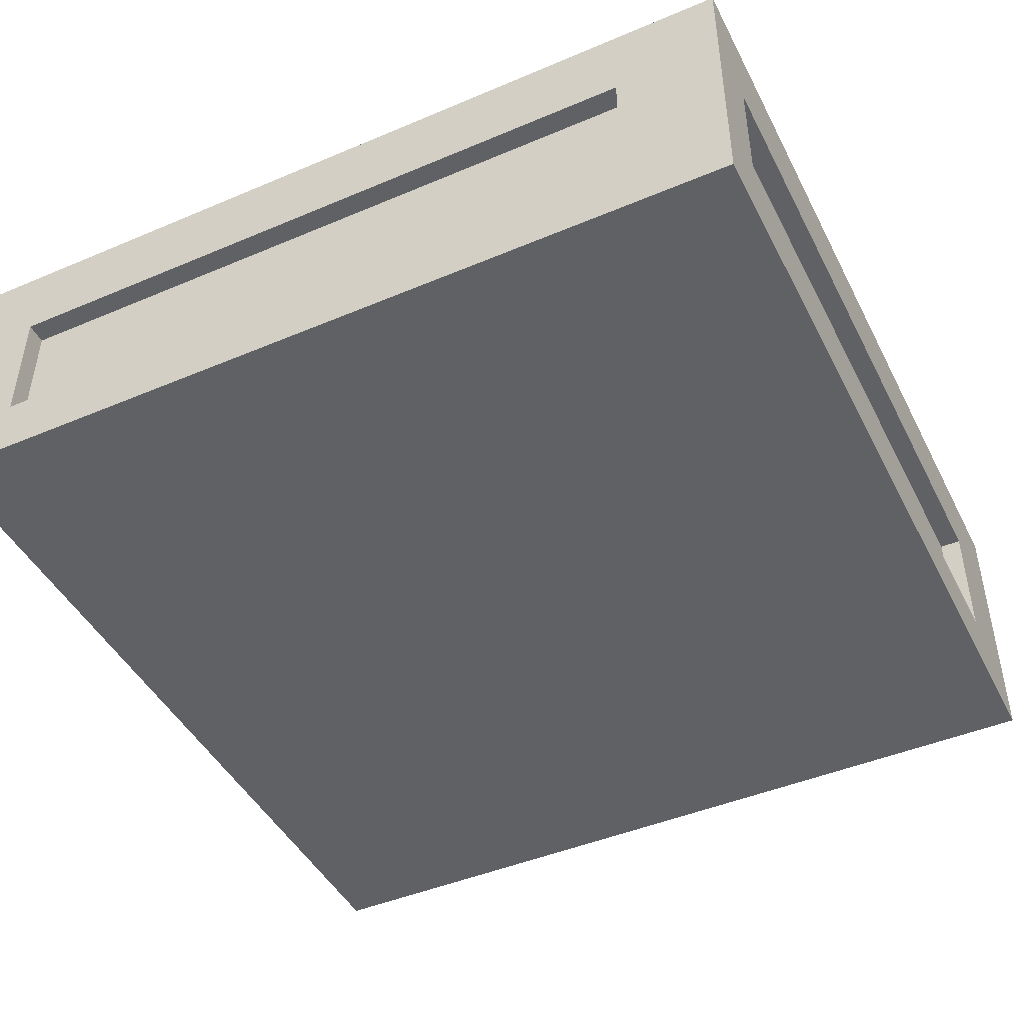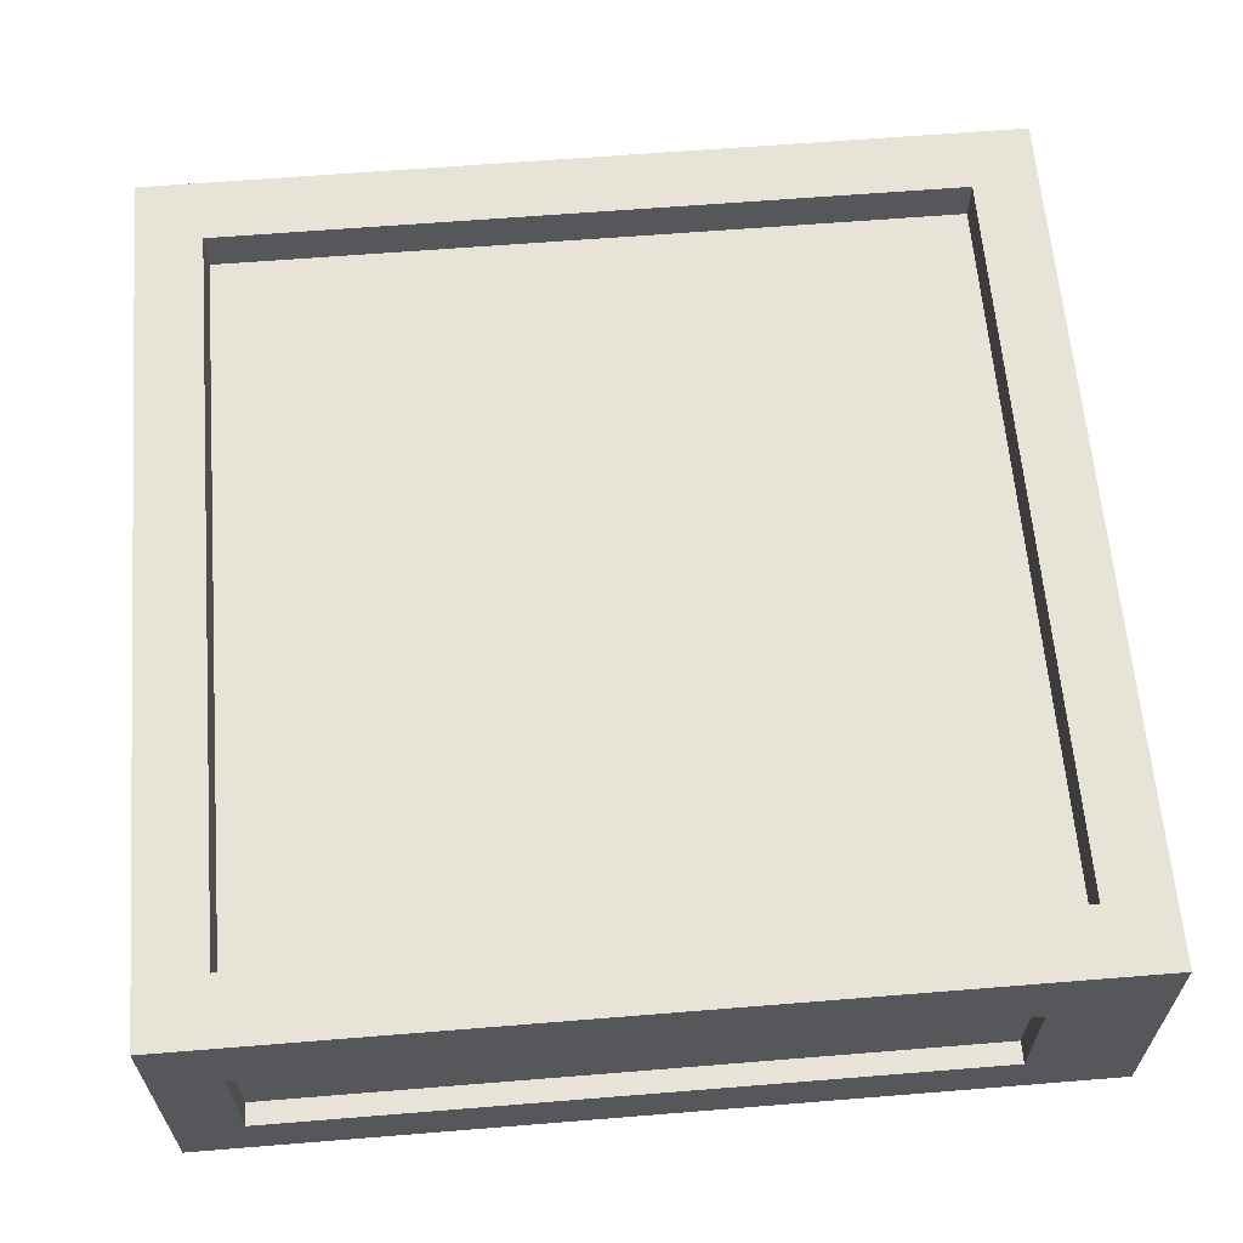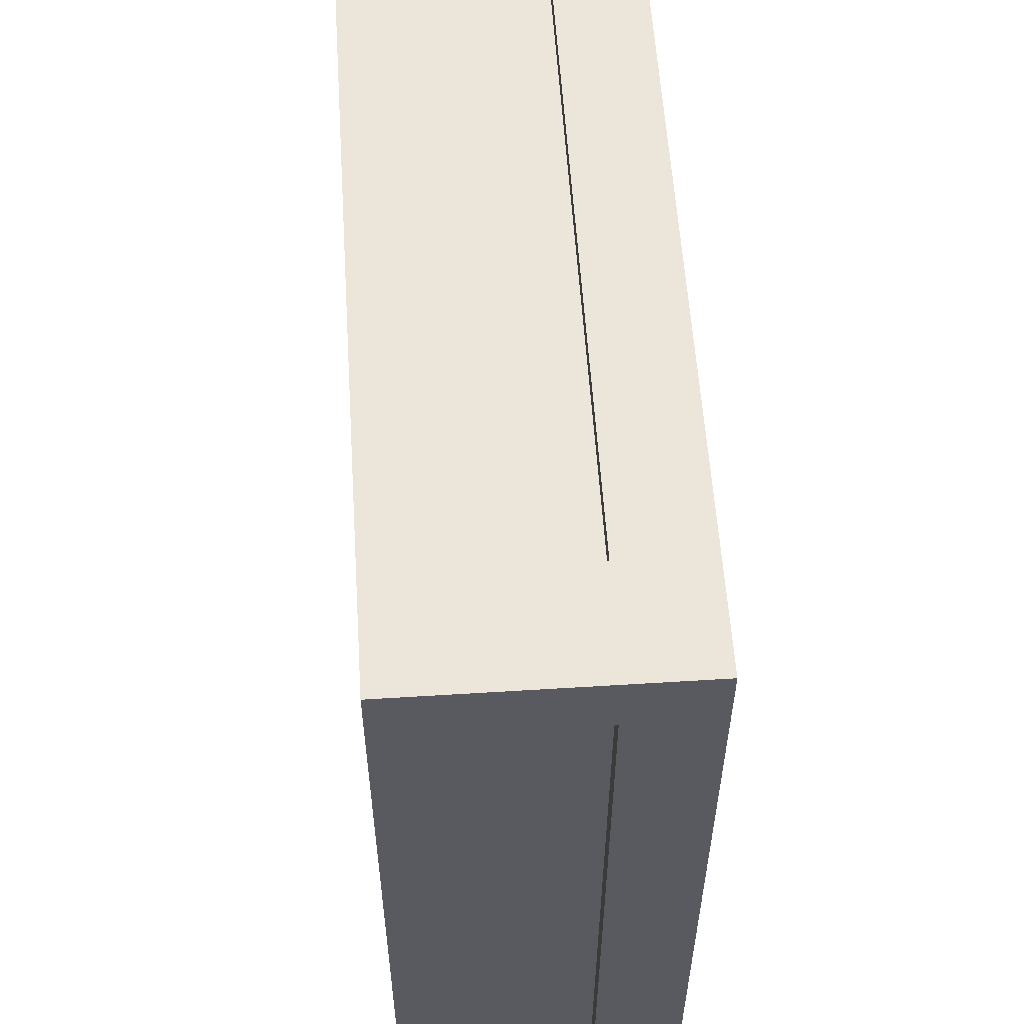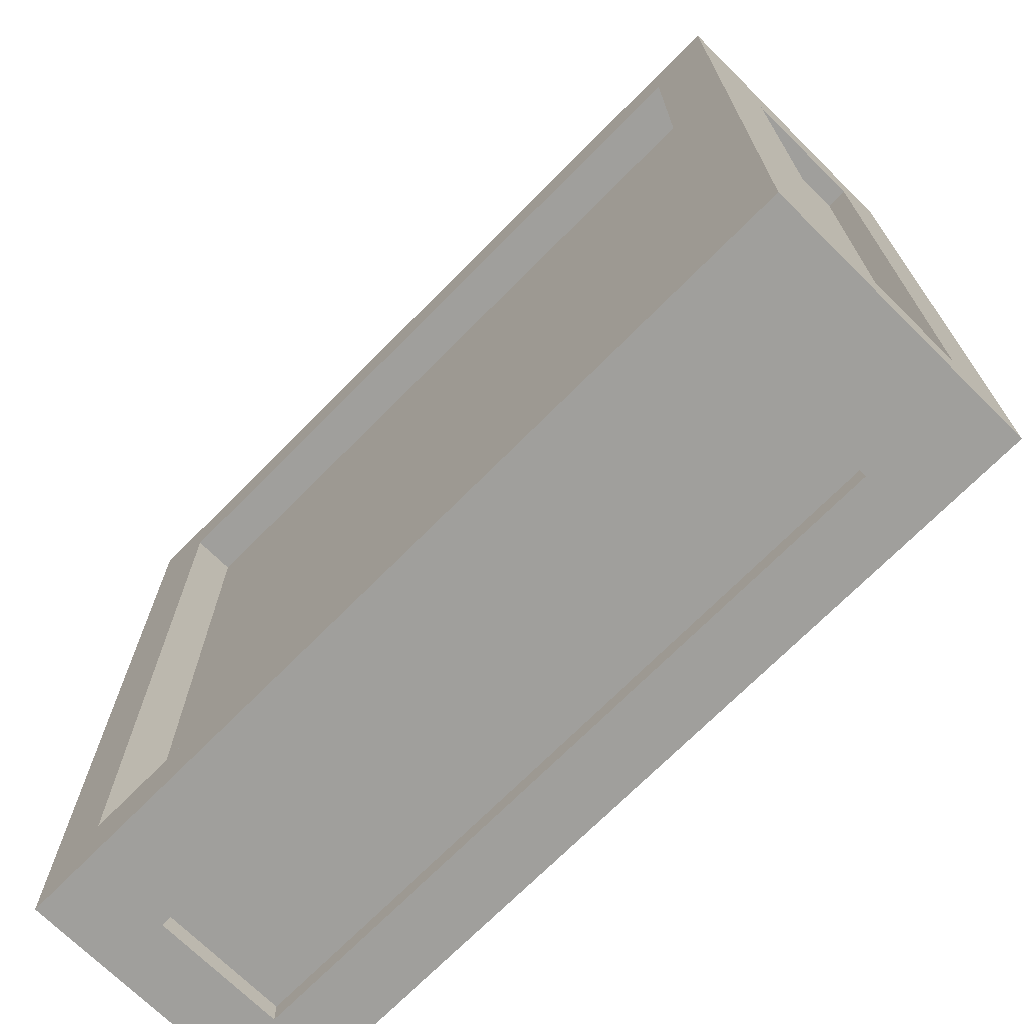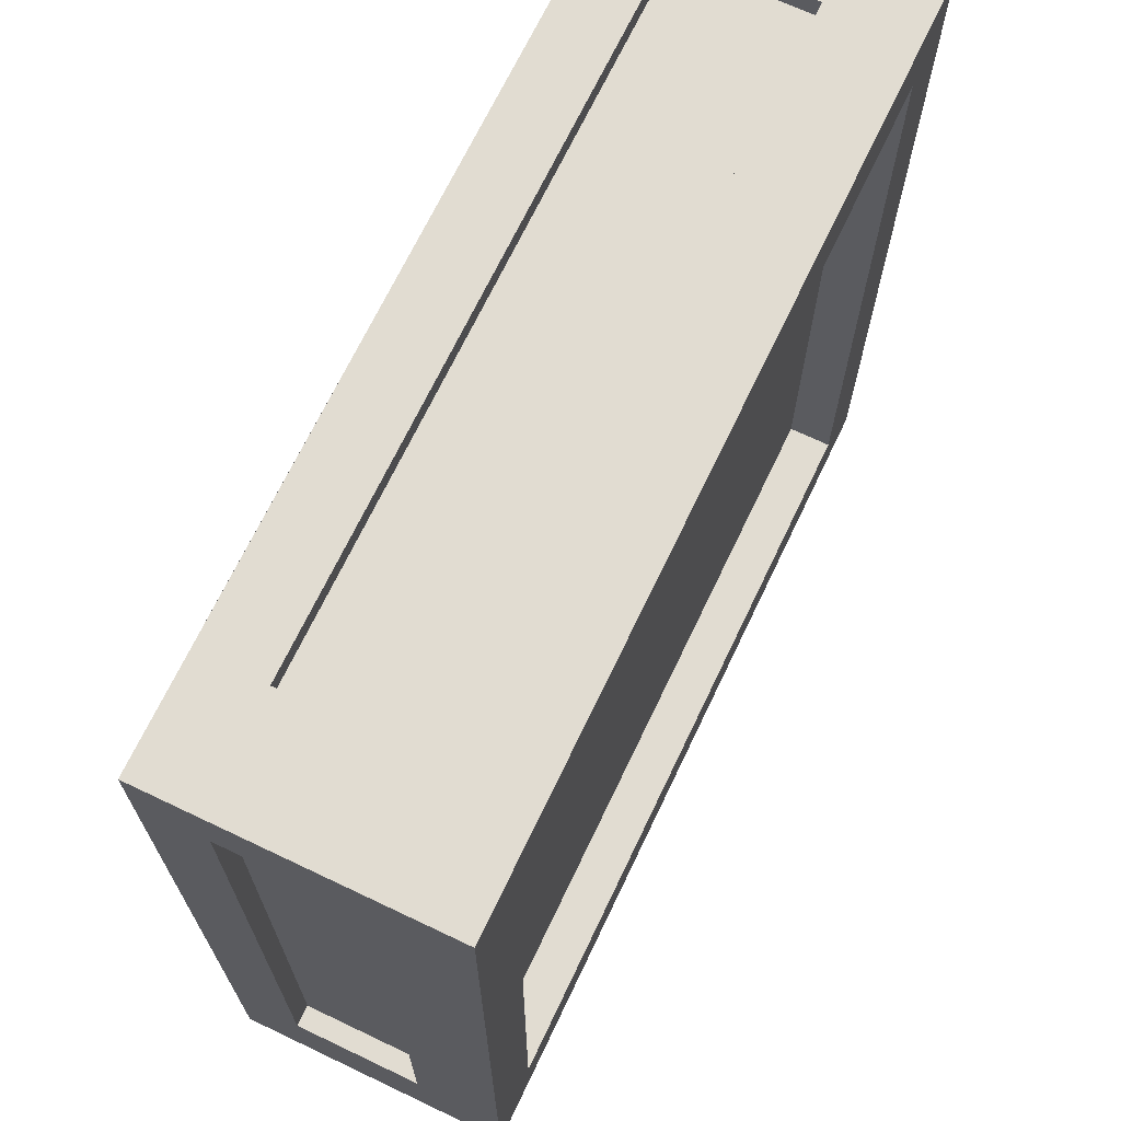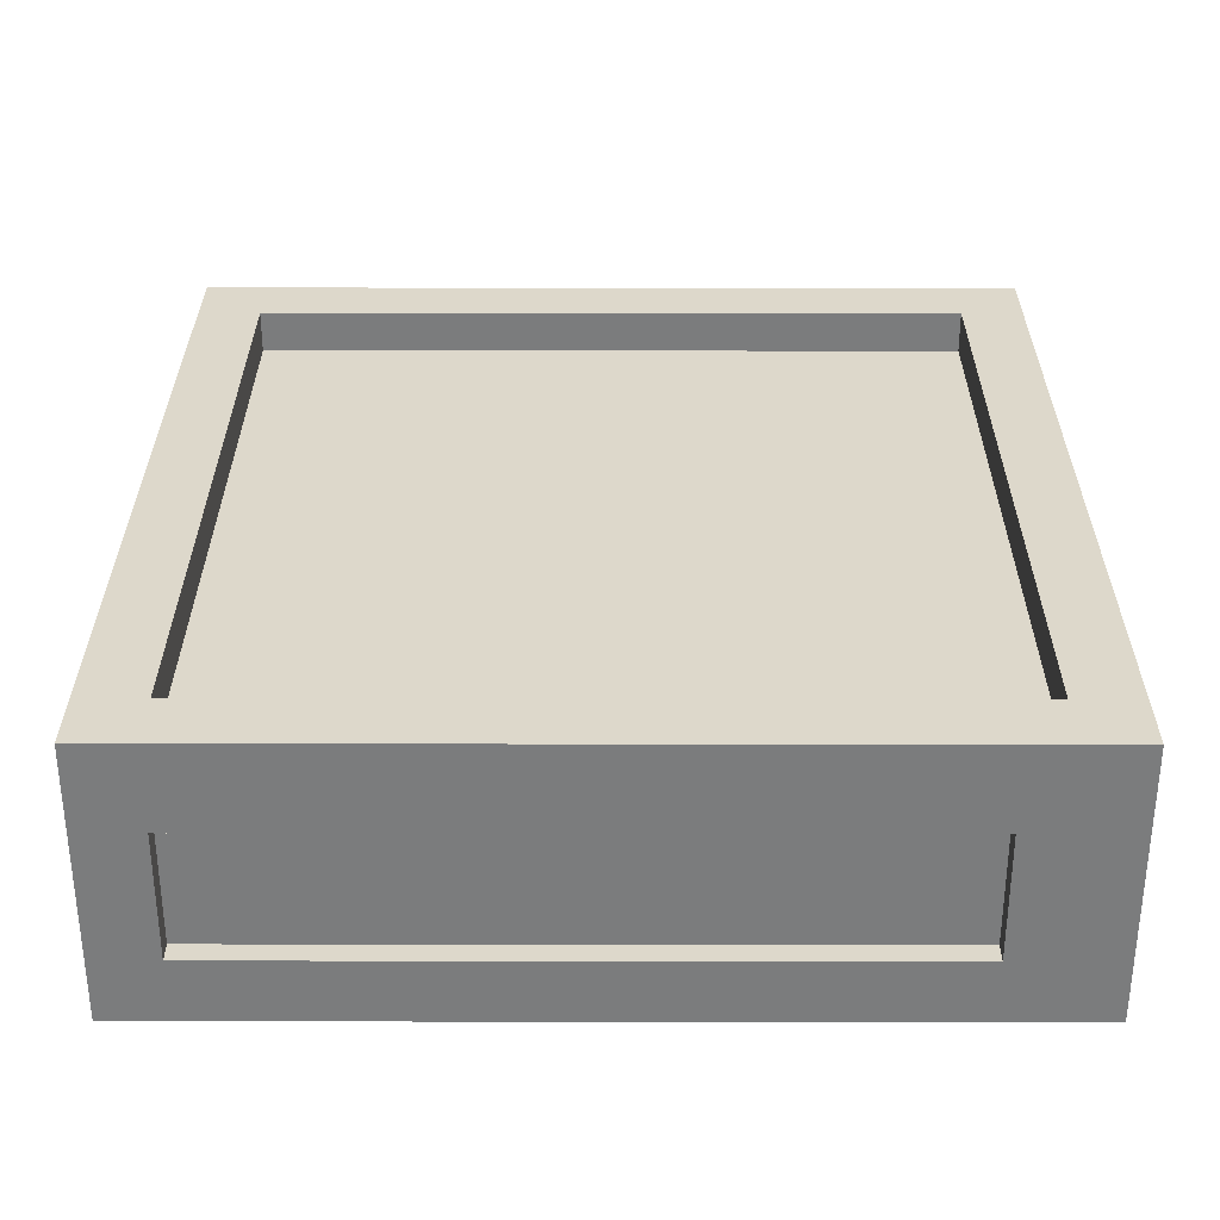
<metadata>
{"format":"obj","ext":"obj","renderer":"f3d","projection":"perspective","resolution":1024,"background":"white","views":[{"elev":-45.4,"azim":-154.0,"up":"+Y"},{"elev":62.6,"azim":175.3,"up":"+Y"},{"elev":57.5,"azim":86.3,"up":"+Z"},{"elev":-71.2,"azim":-134.7,"up":"+Z"},{"elev":69.2,"azim":115.5,"up":"+Z"},{"elev":31.3,"azim":-179.9,"up":"+Y"}]}
</metadata>
<code>
o
v -2 0 2
v -2 0 -2
v -2 0.3 1.5
v -2 0.3 -1.7
v -2 0.4 1.8
v -2 0.4 1.6
v -2 0.8 1.8
v -2 0.8 1.6
v -2 0.9 1.5
v -2 0.9 -1.7
v -2 1.3 2
v -2 1.3 -2
v -1.9 0.3 1.5
v -1.9 0.3 -1.7
v -1.9 0.9 1.5
v -1.9 0.9 -1.7
v 1.5 0.3 2
v 1.5 0.3 1.9
v 1.5 0.9 2
v 1.5 0.9 1.9
v 1.7 0.3 -1.9
v 1.7 0.3 -2
v 1.7 0.9 -1.9
v 1.7 0.9 -2
v 1.7 1.1 1.7
v 1.7 1.1 -1.7
v 1.7 1.2 1.7
v 1.7 1.2 -1.7
v 1.7 1.3 1.7
v 1.7 1.3 -1.7
v -1.7 0.3 2
v -1.7 0.3 1.9
v -1.7 0.9 2
v -1.7 0.9 1.9
v -1.7 1.1 1.7
v -1.7 1.1 -1.7
v -1.7 1.2 1.7
v -1.7 1.2 -1.7
v -1.7 1.3 1.7
v -1.7 1.3 -1.7
v -1.5 0.3 -1.9
v -1.5 0.3 -2
v -1.5 0.9 -1.9
v -1.5 0.9 -2
v 1.9 0.3 1.7
v 1.9 0.3 -1.5
v 1.9 0.9 1.7
v 1.9 0.9 -1.5
v 2 0 2
v 2 0 -2
v 2 0.3 1.7
v 2 0.3 -1.5
v 2 0.4 -1.6
v 2 0.4 -1.8
v 2 0.8 -1.6
v 2 0.8 -1.8
v 2 0.9 1.7
v 2 0.9 -1.5
v 2 1.3 2
v 2 1.3 -2
v -2 0 2
v -2 1.3 2
v -1.7 0.3 2
v -1.7 0.9 2
v 1.5 0.3 2
v 1.5 0.9 2
v 1.6 0.4 2
v 1.6 0.8 2
v 1.8 0.4 2
v 1.8 0.8 2
v 2 0 2
v 2 1.3 2
v -1.7 0.3 1.9
v -1.7 0.9 1.9
v 1.5 0.3 1.9
v 1.5 0.9 1.9
v 1.9 0.3 -1.5
v 1.9 0.9 -1.5
v 2 0.3 -1.5
v 2 0.9 -1.5
v -2 0.3 -1.7
v -2 0.9 -1.7
v -1.9 0.3 -1.7
v -1.9 0.9 -1.7
v -1.7 1.1 -1.7
v -1.7 1.2 -1.7
v -1.7 1.3 -1.7
v 1.7 1.1 -1.7
v 1.7 1.2 -1.7
v 1.7 1.3 -1.7
v -1.7 1.1 1.7
v -1.7 1.2 1.7
v -1.7 1.3 1.7
v 1.7 1.1 1.7
v 1.7 1.2 1.7
v 1.7 1.3 1.7
v 1.9 0.3 1.7
v 1.9 0.9 1.7
v 2 0.3 1.7
v 2 0.9 1.7
v -2 0.3 1.5
v -2 0.9 1.5
v -1.9 0.3 1.5
v -1.9 0.9 1.5
v -1.5 0.3 -1.9
v -1.5 0.9 -1.9
v 1.7 0.3 -1.9
v 1.7 0.9 -1.9
v -2 0 -2
v -2 1.3 -2
v -1.8 0.4 -2
v -1.8 0.8 -2
v -1.6 0.4 -2
v -1.6 0.8 -2
v -1.5 0.3 -2
v -1.5 0.9 -2
v 1.7 0.3 -2
v 1.7 0.9 -2
v 2 0 -2
v 2 1.3 -2
v -2 0 2
v 2 0 2
v -2 0 -2
v 2 0 -2
v -1.7 0.9 2
v 1.5 0.9 2
v -1.7 0.9 1.9
v 1.5 0.9 1.9
v 1.9 0.9 1.7
v 2 0.9 1.7
v -2 0.9 1.5
v -1.9 0.9 1.5
v 1.9 0.9 -1.5
v 2 0.9 -1.5
v -2 0.9 -1.7
v -1.9 0.9 -1.7
v -1.5 0.9 -1.9
v 1.7 0.9 -1.9
v -1.5 0.9 -2
v 1.7 0.9 -2
v -1.7 0.3 2
v 1.5 0.3 2
v -1.7 0.3 1.9
v 1.5 0.3 1.9
v 1.9 0.3 1.7
v 2 0.3 1.7
v -2 0.3 1.5
v -1.9 0.3 1.5
v 1.9 0.3 -1.5
v 2 0.3 -1.5
v -2 0.3 -1.7
v -1.9 0.3 -1.7
v -1.5 0.3 -1.9
v 1.7 0.3 -1.9
v -1.5 0.3 -2
v 1.7 0.3 -2
v -1.7 1.1 1.7
v 1.7 1.1 1.7
v -0.4 1.1 1.4
v 0.4 1.1 1.4
v -0.7 1.1 1.3
v -0.4 1.1 1.3
v 0.4 1.1 1.3
v 0.7 1.1 1.3
v -0.8 1.1 1.2
v -0.7 1.1 1.2
v 0.7 1.1 1.2
v 0.8 1.1 1.2
v -1 1.1 1.1
v -0.8 1.1 1.1
v 0.8 1.1 1.1
v 1 1.1 1.1
v -1.1 1.1 1
v -1 1.1 1
v 1 1.1 1
v 1.1 1.1 1
v -1.2 1.1 0.8
v -1.1 1.1 0.8
v 2.384e-07 1.1 0.8
v 0.7 1.1 0.8
v 1.1 1.1 0.8
v 1.2 1.1 0.8
v -1.3 1.1 0.7
v -1.2 1.1 0.7
v -0.3 1.1 0.7
v 2.384e-07 1.1 0.7
v 0.7 1.1 0.7
v 1.2 1.1 0.7
v 1.3 1.1 0.7
v -0.2 1.1 0.6
v 2.384e-07 1.1 0.6
v -0.4 1.1 0.5
v -0.3 1.1 0.5
v -0.2 1.1 0.5
v 0.2 1.1 0.5
v 0.5 1.1 0.5
v -1.4 1.1 0.4
v -1.3 1.1 0.4
v 0.4 1.1 0.4
v 0.5 1.1 0.4
v 1.3 1.1 0.4
v 1.4 1.1 0.4
v 0.1 1.1 0.3
v 0.2 1.1 0.3
v 0.4 1.1 0.3
v 2.384e-07 1.1 0.2
v 0.1 1.1 0.2
v 0.2 1.1 0.2
v 2.384e-07 1.1 0.1
v 0.1 1.1 0.1
v -0.5 1.1 -0.1
v -0.4 1.1 -0.1
v -0.4 1.1 -0.3
v -0.3 1.1 -0.3
v 0.6 1.1 -0.3
v 0.7 1.1 -0.3
v -1.4 1.1 -0.4
v -1.3 1.1 -0.4
v 0.4 1.1 -0.4
v 0.6 1.1 -0.4
v 1.3 1.1 -0.4
v 1.4 1.1 -0.4
v 0.3 1.1 -0.5
v 0.4 1.1 -0.5
v 0.1 1.1 -0.6
v 0.3 1.1 -0.6
v -1.3 1.1 -0.7
v -1.2 1.1 -0.7
v -0.5 1.1 -0.7
v -0.4 1.1 -0.7
v 0.1 1.1 -0.7
v 1.2 1.1 -0.7
v 1.3 1.1 -0.7
v -1.2 1.1 -0.8
v -1.1 1.1 -0.8
v 1.1 1.1 -0.8
v 1.2 1.1 -0.8
v -1.1 1.1 -1
v -1 1.1 -1
v 1 1.1 -1
v 1.1 1.1 -1
v -1 1.1 -1.1
v -0.8 1.1 -1.1
v 0.8 1.1 -1.1
v 1 1.1 -1.1
v -0.8 1.1 -1.2
v -0.7 1.1 -1.2
v 0.7 1.1 -1.2
v 0.8 1.1 -1.2
v -0.7 1.1 -1.3
v -0.4 1.1 -1.3
v 0.4 1.1 -1.3
v 0.7 1.1 -1.3
v -0.4 1.1 -1.4
v 0.4 1.1 -1.4
v -1.7 1.1 -1.7
v 1.7 1.1 -1.7
v -2 1.3 2
v 2 1.3 2
v -1.7 1.3 1.7
v 1.7 1.3 1.7
v -1.7 1.3 -1.7
v 1.7 1.3 -1.7
v -2 1.3 -2
v 2 1.3 -2
f 3 2 1
f 4 2 3
f 5 3 1
f 6 3 5
f 7 5 1
f 7 6 5
f 8 3 6
f 8 6 7
f 9 8 7
f 9 3 8
f 10 2 4
f 11 9 7
f 11 10 9
f 11 7 1
f 12 2 10
f 12 10 11
f 15 14 13
f 16 14 15
f 19 18 17
f 20 18 19
f 23 22 21
f 24 22 23
f 27 26 25
f 28 26 27
f 29 28 27
f 30 28 29
f 31 32 33
f 33 32 34
f 35 36 37
f 37 36 38
f 37 38 39
f 39 38 40
f 41 42 43
f 43 42 44
f 45 46 47
f 47 46 48
f 49 50 51
f 51 50 52
f 52 50 53
f 53 50 54
f 52 53 55
f 53 54 55
f 54 50 56
f 55 54 56
f 49 51 57
f 52 55 58
f 55 56 58
f 49 57 59
f 57 58 59
f 56 50 60
f 59 58 60
f 58 56 60
f 63 62 61
f 64 62 63
f 65 63 61
f 66 62 64
f 67 66 65
f 68 66 67
f 69 67 65
f 69 68 67
f 70 66 68
f 70 68 69
f 71 65 61
f 71 69 65
f 71 70 69
f 72 66 70
f 72 70 71
f 72 62 66
f 75 74 73
f 76 74 75
f 79 78 77
f 80 78 79
f 83 82 81
f 84 82 83
f 88 86 85
f 89 87 86
f 89 86 88
f 90 87 89
f 91 92 94
f 92 93 95
f 94 92 95
f 95 93 96
f 97 98 99
f 99 98 100
f 101 102 103
f 103 102 104
f 105 106 107
f 107 106 108
f 109 110 111
f 111 110 112
f 109 111 113
f 111 112 113
f 112 110 114
f 113 112 114
f 109 113 115
f 113 114 115
f 114 110 116
f 115 114 116
f 109 115 117
f 116 110 118
f 109 117 119
f 117 118 119
f 118 110 120
f 119 118 120
f 123 122 121
f 124 122 123
f 127 126 125
f 128 126 127
f 133 130 129
f 134 130 133
f 135 132 131
f 136 132 135
f 139 138 137
f 140 138 139
f 141 142 143
f 143 142 144
f 145 146 149
f 149 146 150
f 147 148 151
f 151 148 152
f 153 154 155
f 155 154 156
f 157 158 159
f 159 158 160
f 157 159 161
f 159 160 162
f 161 159 162
f 160 158 163
f 162 160 163
f 163 158 164
f 157 161 165
f 161 162 166
f 165 161 166
f 162 163 166
f 163 164 166
f 164 158 167
f 166 164 167
f 167 158 168
f 157 165 169
f 165 166 170
f 169 165 170
f 166 167 170
f 167 168 170
f 168 158 171
f 170 168 171
f 171 158 172
f 157 169 173
f 169 170 174
f 173 169 174
f 170 171 174
f 171 172 174
f 172 158 175
f 174 172 175
f 175 158 176
f 157 173 177
f 173 174 178
f 177 173 178
f 174 175 178
f 175 176 178
f 178 176 179
f 179 176 180
f 176 158 181
f 180 176 181
f 181 158 182
f 157 177 183
f 177 178 184
f 183 177 184
f 178 179 184
f 184 179 185
f 179 180 186
f 185 179 186
f 181 182 187
f 186 180 187
f 180 181 187
f 182 158 188
f 187 182 188
f 188 158 189
f 185 186 190
f 186 187 191
f 190 186 191
f 184 185 192
f 183 184 192
f 185 190 193
f 192 185 193
f 190 191 194
f 193 190 194
f 191 187 195
f 194 191 195
f 195 187 196
f 157 183 197
f 183 192 198
f 197 183 198
f 195 196 199
f 196 187 200
f 199 196 200
f 189 158 201
f 187 188 201
f 188 189 201
f 201 158 202
f 193 194 203
f 194 195 203
f 195 199 204
f 203 195 204
f 199 200 205
f 204 199 205
f 193 203 206
f 203 204 207
f 206 203 207
f 204 205 208
f 207 204 208
f 193 206 209
f 206 207 209
f 207 208 210
f 209 207 210
f 197 198 211
f 198 192 211
f 192 193 212
f 211 192 212
f 211 212 213
f 212 193 213
f 209 210 214
f 213 193 214
f 193 209 214
f 205 200 215
f 214 210 215
f 200 187 215
f 208 205 215
f 210 208 215
f 187 201 216
f 215 187 216
f 201 202 216
f 157 197 217
f 197 211 217
f 217 211 218
f 213 214 219
f 214 215 219
f 215 216 220
f 219 215 220
f 216 202 221
f 220 216 221
f 202 158 222
f 221 202 222
f 213 219 223
f 220 221 224
f 223 219 224
f 219 220 224
f 213 223 225
f 223 224 226
f 225 223 226
f 218 211 227
f 217 218 227
f 227 211 228
f 211 213 229
f 228 211 229
f 213 225 230
f 229 213 230
f 225 226 231
f 230 225 231
f 224 221 232
f 231 226 232
f 226 224 232
f 221 222 233
f 232 221 233
f 230 231 234
f 231 232 234
f 229 230 234
f 228 229 234
f 227 228 234
f 234 232 235
f 235 232 236
f 232 233 237
f 236 232 237
f 235 236 238
f 234 235 238
f 238 236 239
f 239 236 240
f 236 237 241
f 240 236 241
f 239 240 242
f 238 239 242
f 242 240 243
f 243 240 244
f 240 241 245
f 244 240 245
f 243 244 246
f 242 243 246
f 246 244 247
f 247 244 248
f 244 245 249
f 248 244 249
f 247 248 250
f 246 247 250
f 250 248 251
f 251 248 252
f 248 249 253
f 252 248 253
f 251 252 254
f 250 251 254
f 252 253 255
f 254 252 255
f 217 227 256
f 157 217 256
f 254 255 256
f 250 254 256
f 246 250 256
f 227 234 256
f 242 246 256
f 234 238 256
f 238 242 256
f 233 222 257
f 256 255 257
f 237 233 257
f 245 241 257
f 241 237 257
f 249 245 257
f 222 158 257
f 253 249 257
f 255 253 257
f 258 259 260
f 260 259 261
f 258 260 262
f 261 259 263
f 258 262 264
f 262 263 264
f 263 259 265
f 264 263 265

</code>
